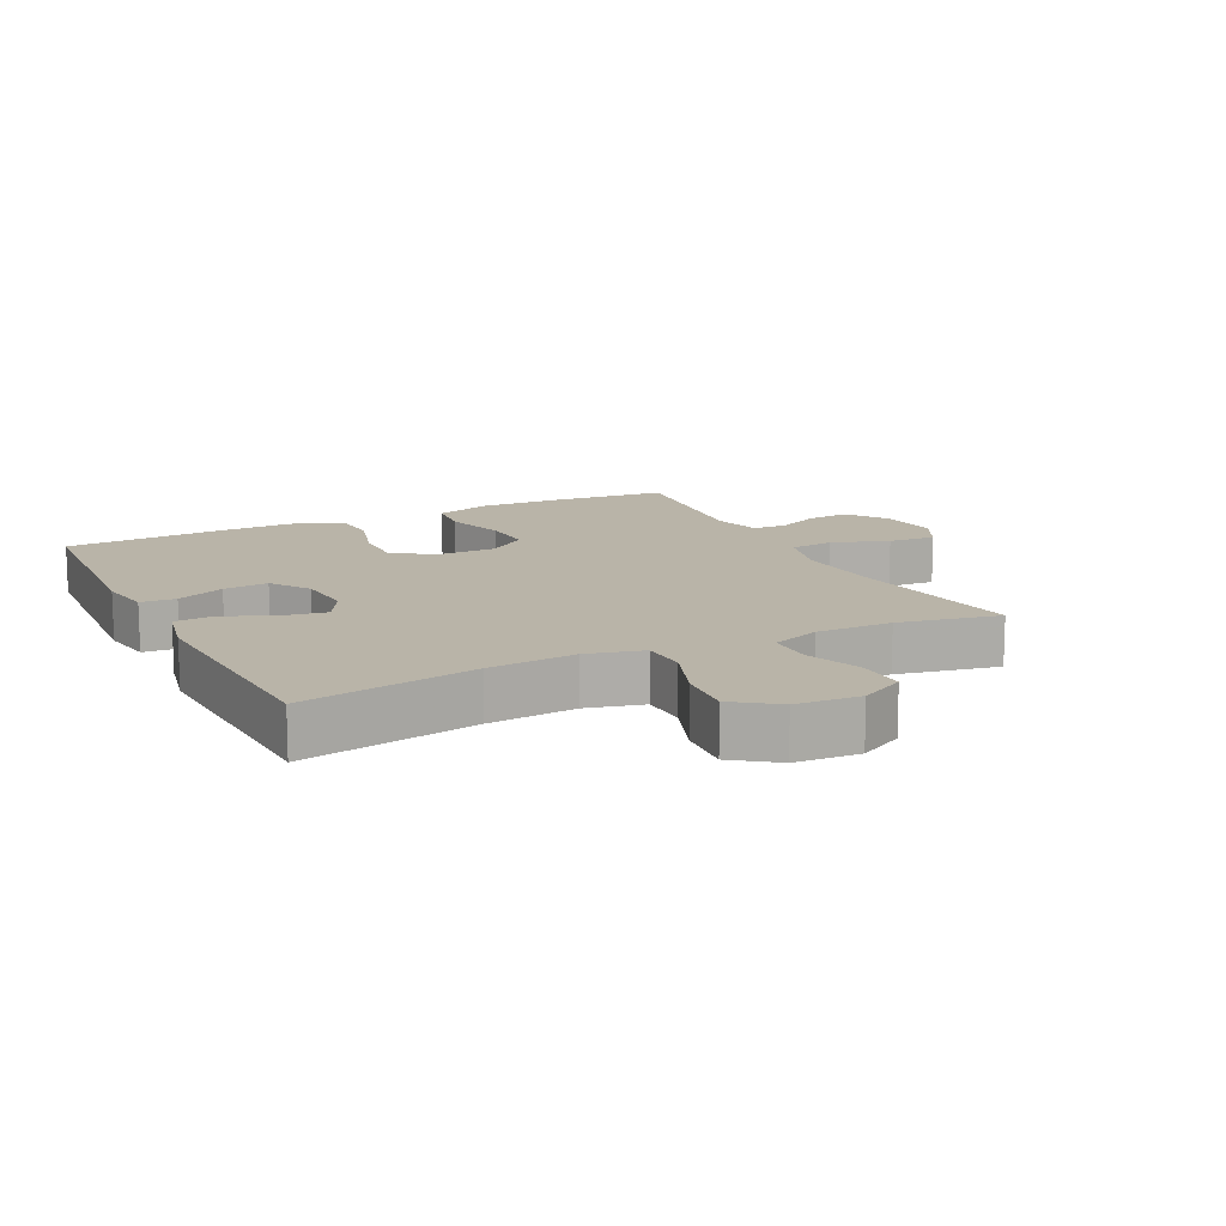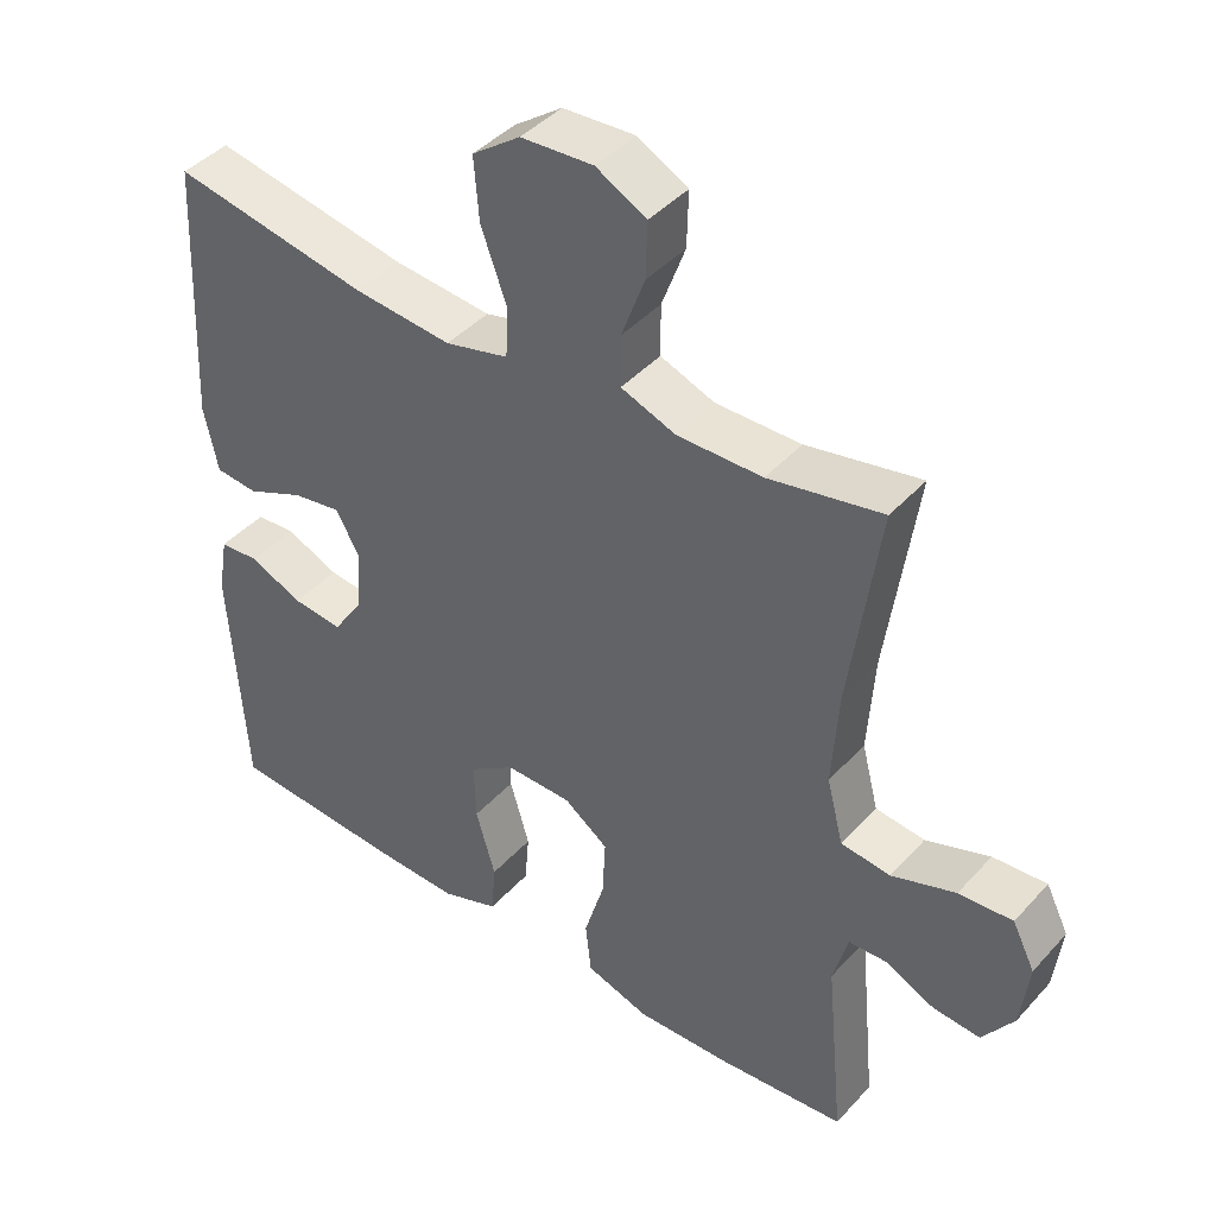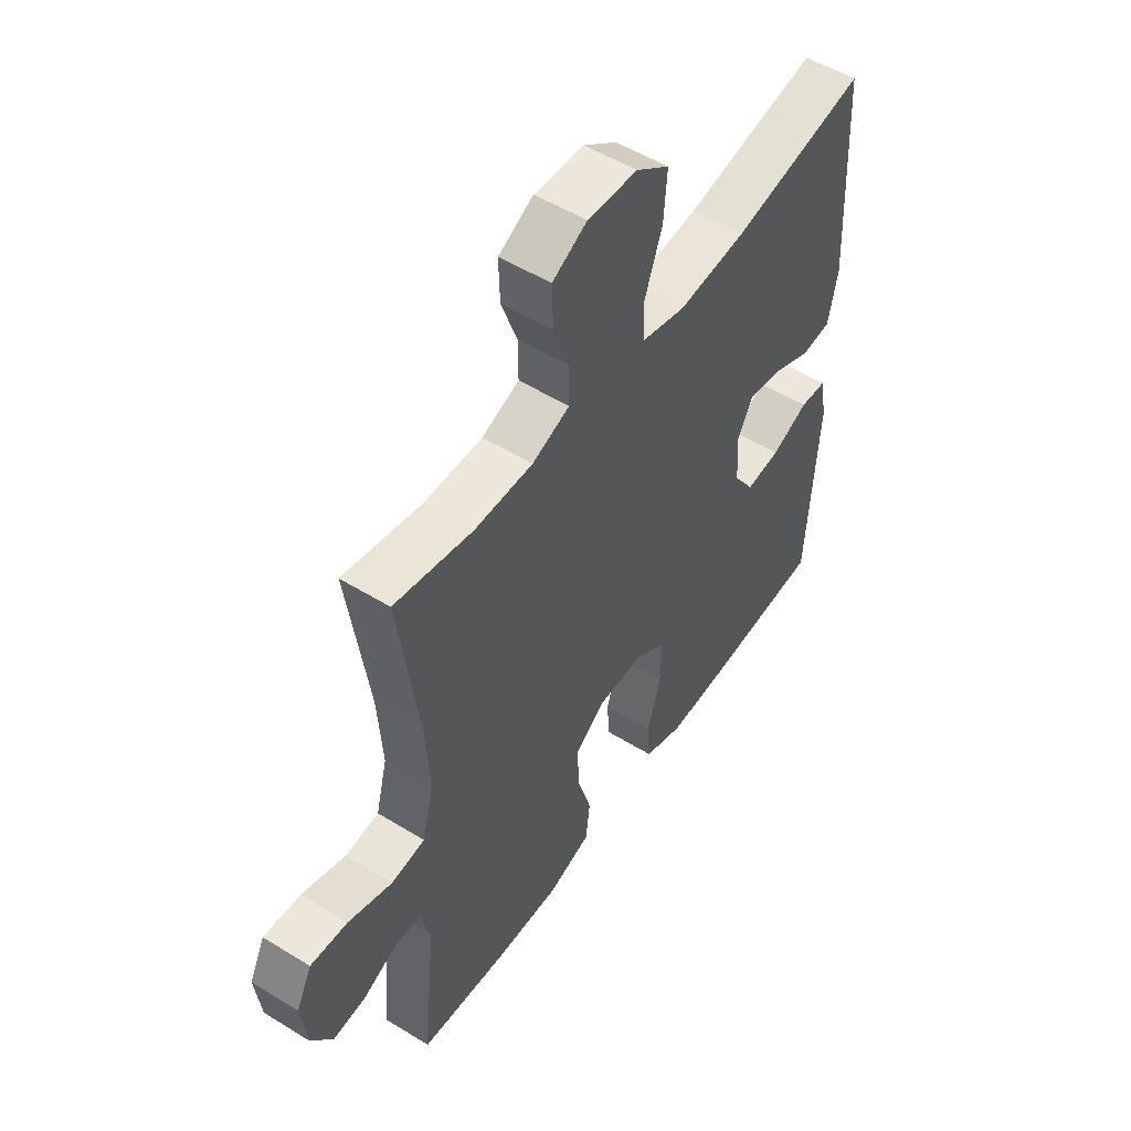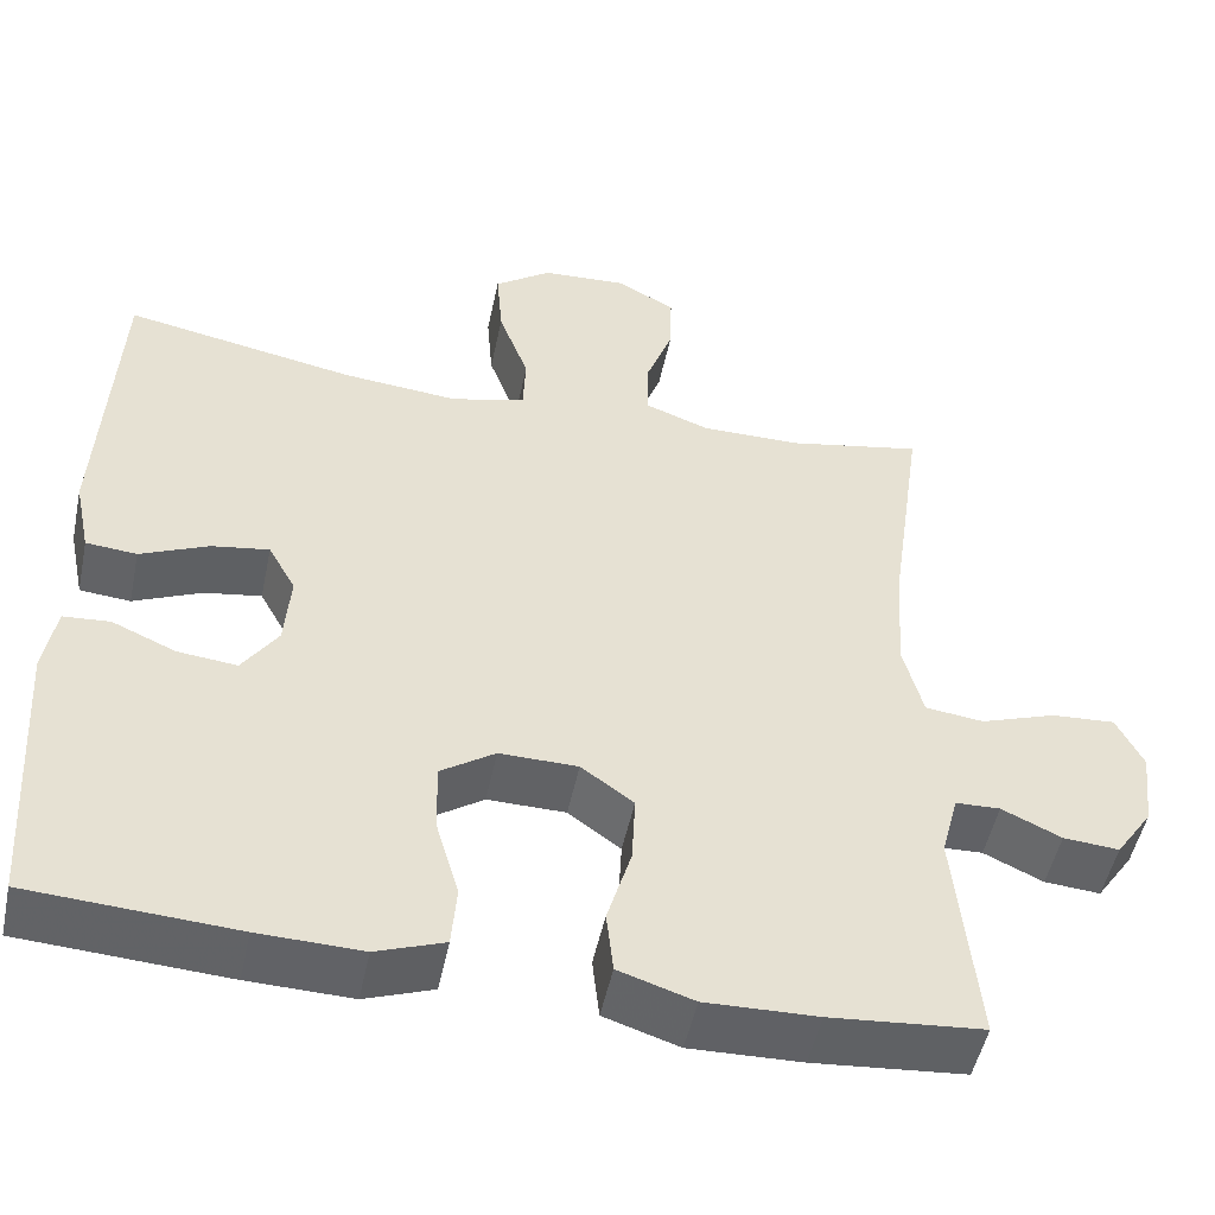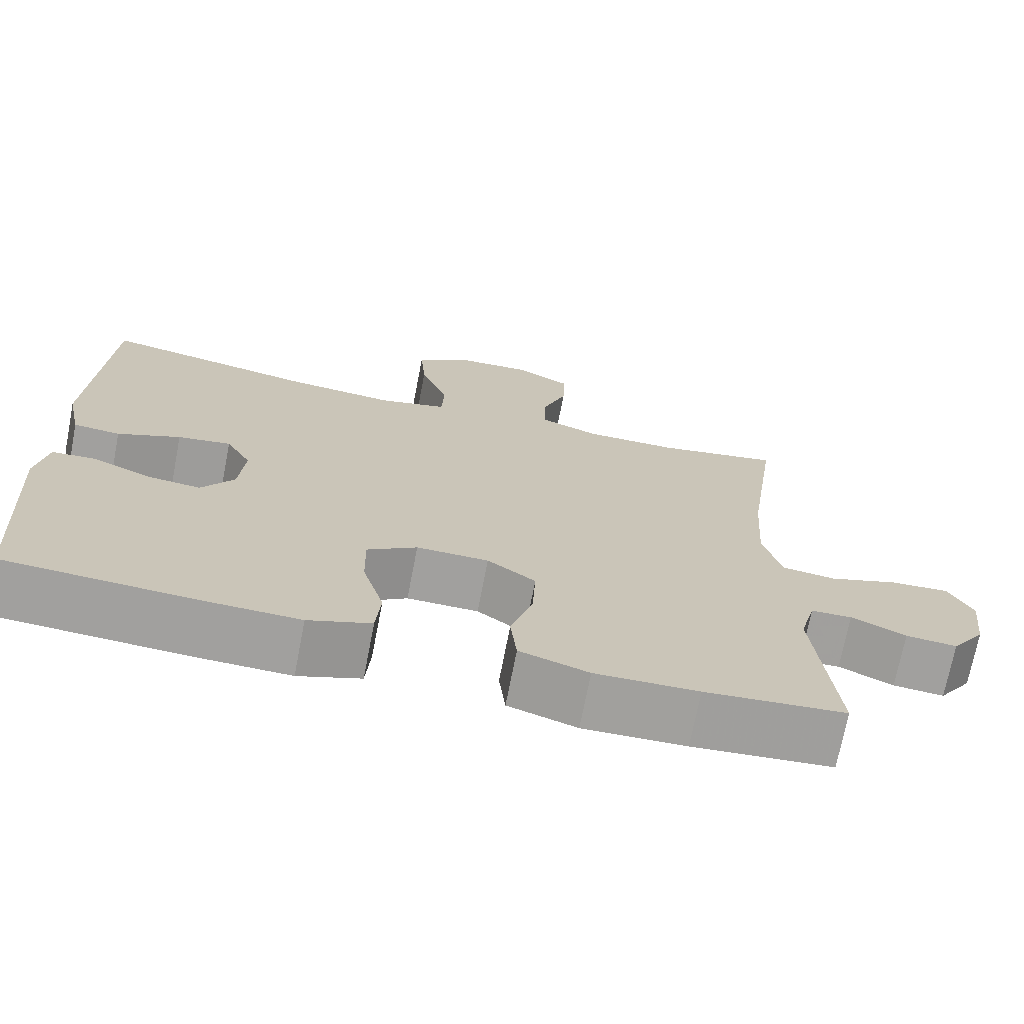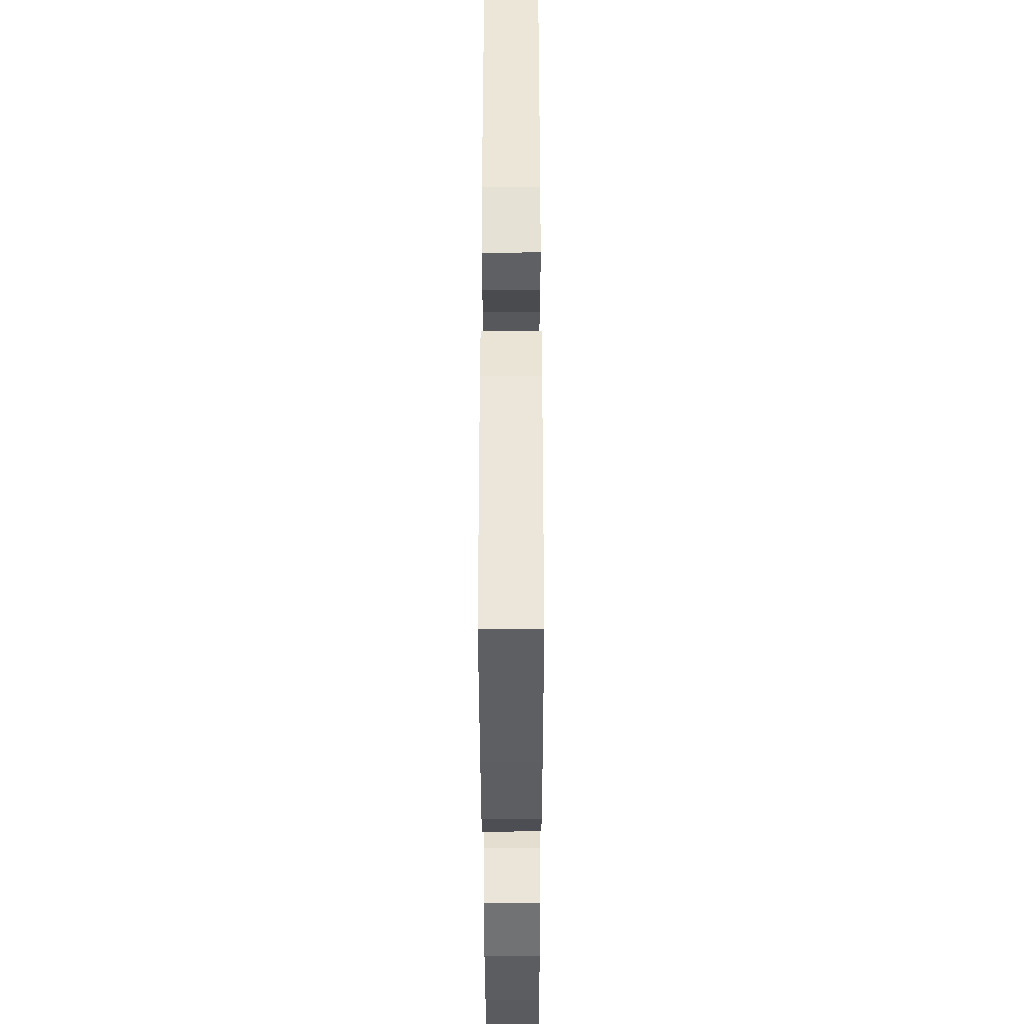
<metadata>
{"format":"obj","ext":"obj","renderer":"f3d","projection":"perspective","resolution":1024,"background":"white","views":[{"elev":13.2,"azim":-26.4,"up":"+Y"},{"elev":42.5,"azim":38.3,"up":"+Z"},{"elev":52.4,"azim":123.6,"up":"+Z"},{"elev":-50.5,"azim":-11.9,"up":"+Z"},{"elev":-71.7,"azim":-11.0,"up":"+Z"},{"elev":-37.6,"azim":-89.9,"up":"+Z"}]}
</metadata>
<code>
v -0.5 0.07 -0.5
v -0.521 0.07 -0.168
v -0.507 0.07 -0.087
v -0.453 0.07 -0.083
v -0.379 0.07 -0.115
v -0.31 0.07 -0.122
v -0.269 0.07 -0.061
v -0.262 0.07 0.027
v -0.294 0.07 0.085
v -0.361 0.07 0.074
v -0.44 0.07 0.039
v -0.499 0.07 0.044
v -0.518 0.07 0.134
v -0.5 0.07 0.5
v -0.231 0.07 0.45
v -0.096 0.07 0.438
v -0.009 0.07 0.46
v -0.006 0.07 0.53
v -0.041 0.07 0.626
v -0.048 0.07 0.712
v 0.018 0.07 0.76
v 0.117 0.07 0.766
v 0.186 0.07 0.729
v 0.184 0.07 0.653
v 0.152 0.07 0.566
v 0.152 0.07 0.496
v 0.227 0.07 0.468
v 0.344 0.07 0.469
v 0.5 0.07 0.5
v 0.46 0.07 0.216
v 0.451 0.07 0.081
v 0.474 0.07 -0.008
v 0.542 0.07 -0.016
v 0.63 0.07 0.015
v 0.704 0.07 0.02
v 0.735 0.07 -0.042
v 0.724 0.07 -0.135
v 0.681 0.07 -0.198
v 0.616 0.07 -0.193
v 0.547 0.07 -0.161
v 0.495 0.07 -0.163
v 0.475 0.07 -0.239
v 0.5 0.07 -0.5
v 0.323 0.07 -0.516
v 0.193 0.07 -0.52
v 0.106 0.07 -0.492
v 0.098 0.07 -0.419
v 0.126 0.07 -0.325
v 0.13 0.07 -0.243
v 0.069 0.07 -0.199
v -0.022 0.07 -0.198
v -0.085 0.07 -0.241
v -0.083 0.07 -0.323
v -0.056 0.07 -0.416
v -0.062 0.07 -0.488
v -0.141 0.07 -0.517
v -0.261 0.07 -0.514
v -0.5 0 -0.5
v -0.521 0 -0.168
v -0.507 0 -0.087
v -0.453 0 -0.083
v -0.379 0 -0.115
v -0.31 0 -0.122
v -0.269 0 -0.061
v -0.262 0 0.027
v -0.294 0 0.085
v -0.361 0 0.074
v -0.44 0 0.039
v -0.499 0 0.044
v -0.518 0 0.134
v -0.5 0 0.5
v -0.231 0 0.45
v -0.096 0 0.438
v -0.009 0 0.46
v -0.006 0 0.53
v -0.041 0 0.626
v -0.048 0 0.712
v 0.018 0 0.76
v 0.117 0 0.766
v 0.186 0 0.729
v 0.184 0 0.653
v 0.152 0 0.566
v 0.152 0 0.496
v 0.227 0 0.468
v 0.344 0 0.469
v 0.5 0 0.5
v 0.46 0 0.216
v 0.451 0 0.081
v 0.474 0 -0.008
v 0.542 0 -0.016
v 0.63 0 0.015
v 0.704 0 0.02
v 0.735 0 -0.042
v 0.724 0 -0.135
v 0.681 0 -0.198
v 0.616 0 -0.193
v 0.547 0 -0.161
v 0.495 0 -0.163
v 0.475 0 -0.239
v 0.5 0 -0.5
v 0.323 0 -0.516
v 0.193 0 -0.52
v 0.106 0 -0.492
v 0.098 0 -0.419
v 0.126 0 -0.325
v 0.13 0 -0.243
v 0.069 0 -0.199
v -0.022 0 -0.198
v -0.085 0 -0.241
v -0.083 0 -0.323
v -0.056 0 -0.416
v -0.062 0 -0.488
v -0.141 0 -0.517
v -0.261 0 -0.514
f 3 4 5
f 2 3 5
f 1 2 5
f 57 1 5
f 56 57 5
f 55 56 5
f 54 55 5
f 53 54 5
f 52 53 5 6
f 51 52 6 7
f 50 51 7 8
f 46 47 48
f 45 46 48
f 44 45 48
f 43 44 48
f 42 43 48
f 41 42 48 49
f 38 39 40
f 37 38 40
f 36 37 40
f 35 36 40
f 34 35 40
f 33 34 40
f 32 33 40 41
f 41 49 50
f 32 41 50
f 31 32 50
f 28 29 30
f 50 8 9
f 31 50 9
f 30 31 9
f 28 30 9
f 27 28 9
f 23 24 25
f 22 23 25
f 21 22 25
f 20 21 25
f 19 20 25
f 18 19 25
f 17 18 25 26
f 13 14 15
f 12 13 15
f 11 12 15
f 10 11 15
f 10 15 16
f 17 26 27
f 16 17 27
f 10 16 27
f 9 10 27
f 62 61 60
f 62 60 59
f 62 59 58
f 62 58 114
f 62 114 113
f 62 113 112
f 62 112 111
f 62 111 110
f 63 62 110 109
f 64 63 109 108
f 65 64 108 107
f 105 104 103
f 105 103 102
f 105 102 101
f 105 101 100
f 105 100 99
f 106 105 99 98
f 97 96 95
f 97 95 94
f 97 94 93
f 97 93 92
f 97 92 91
f 97 91 90
f 98 97 90 89
f 107 106 98
f 107 98 89
f 107 89 88
f 87 86 85
f 66 65 107
f 66 107 88
f 66 88 87
f 66 87 85
f 66 85 84
f 82 81 80
f 82 80 79
f 82 79 78
f 82 78 77
f 82 77 76
f 82 76 75
f 83 82 75 74
f 72 71 70
f 72 70 69
f 72 69 68
f 72 68 67
f 73 72 67
f 84 83 74
f 84 74 73
f 84 73 67
f 84 67 66
f 1 58 59 2
f 2 59 60 3
f 3 60 61 4
f 4 61 62 5
f 5 62 63 6
f 6 63 64 7
f 7 64 65 8
f 8 65 66 9
f 9 66 67 10
f 10 67 68 11
f 11 68 69 12
f 12 69 70 13
f 13 70 71 14
f 14 71 72 15
f 15 72 73 16
f 16 73 74 17
f 17 74 75 18
f 18 75 76 19
f 19 76 77 20
f 20 77 78 21
f 21 78 79 22
f 22 79 80 23
f 23 80 81 24
f 24 81 82 25
f 25 82 83 26
f 26 83 84 27
f 27 84 85 28
f 28 85 86 29
f 29 86 87 30
f 30 87 88 31
f 31 88 89 32
f 32 89 90 33
f 33 90 91 34
f 34 91 92 35
f 35 92 93 36
f 36 93 94 37
f 37 94 95 38
f 38 95 96 39
f 39 96 97 40
f 40 97 98 41
f 41 98 99 42
f 42 99 100 43
f 43 100 101 44
f 44 101 102 45
f 45 102 103 46
f 46 103 104 47
f 47 104 105 48
f 48 105 106 49
f 49 106 107 50
f 50 107 108 51
f 51 108 109 52
f 52 109 110 53
f 53 110 111 54
f 54 111 112 55
f 55 112 113 56
f 56 113 114 57
f 57 114 58 1

</code>
